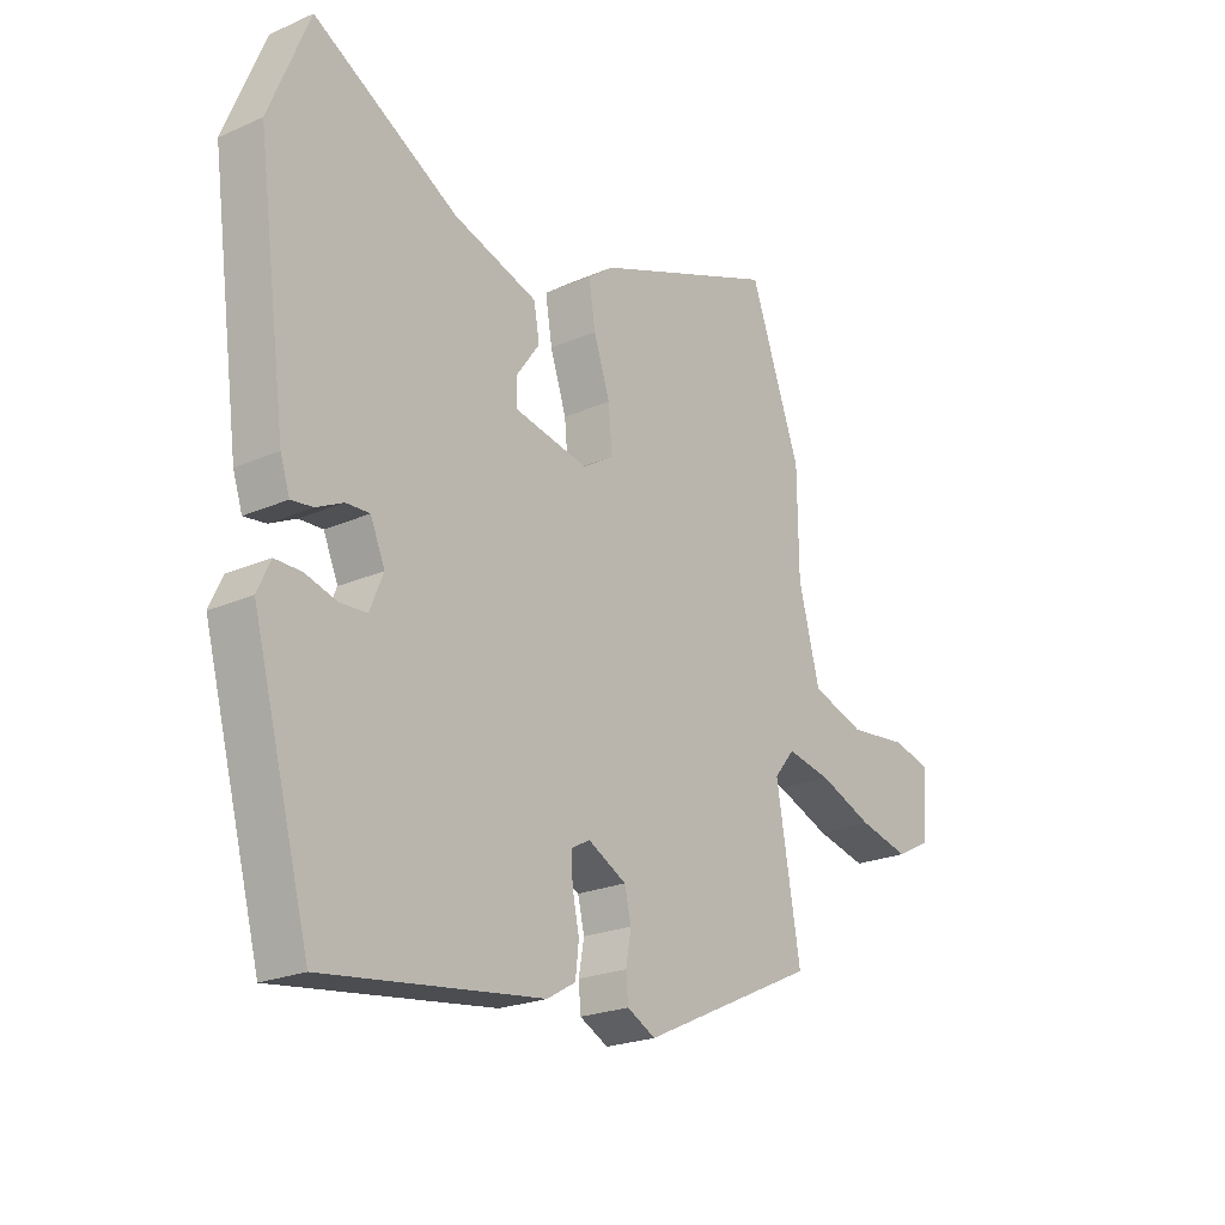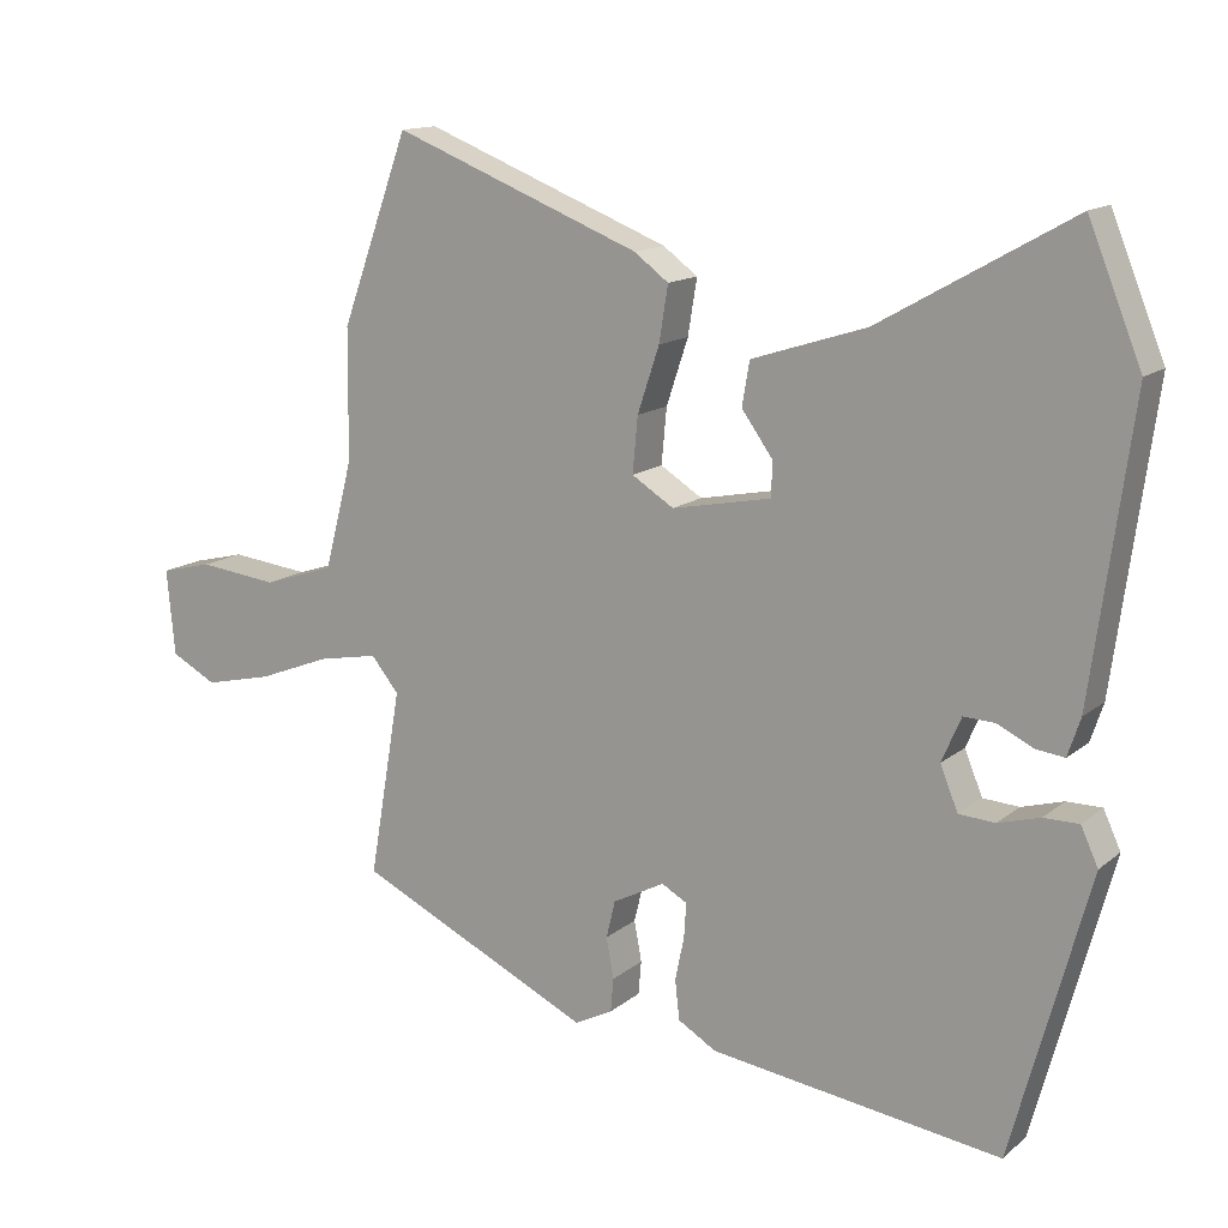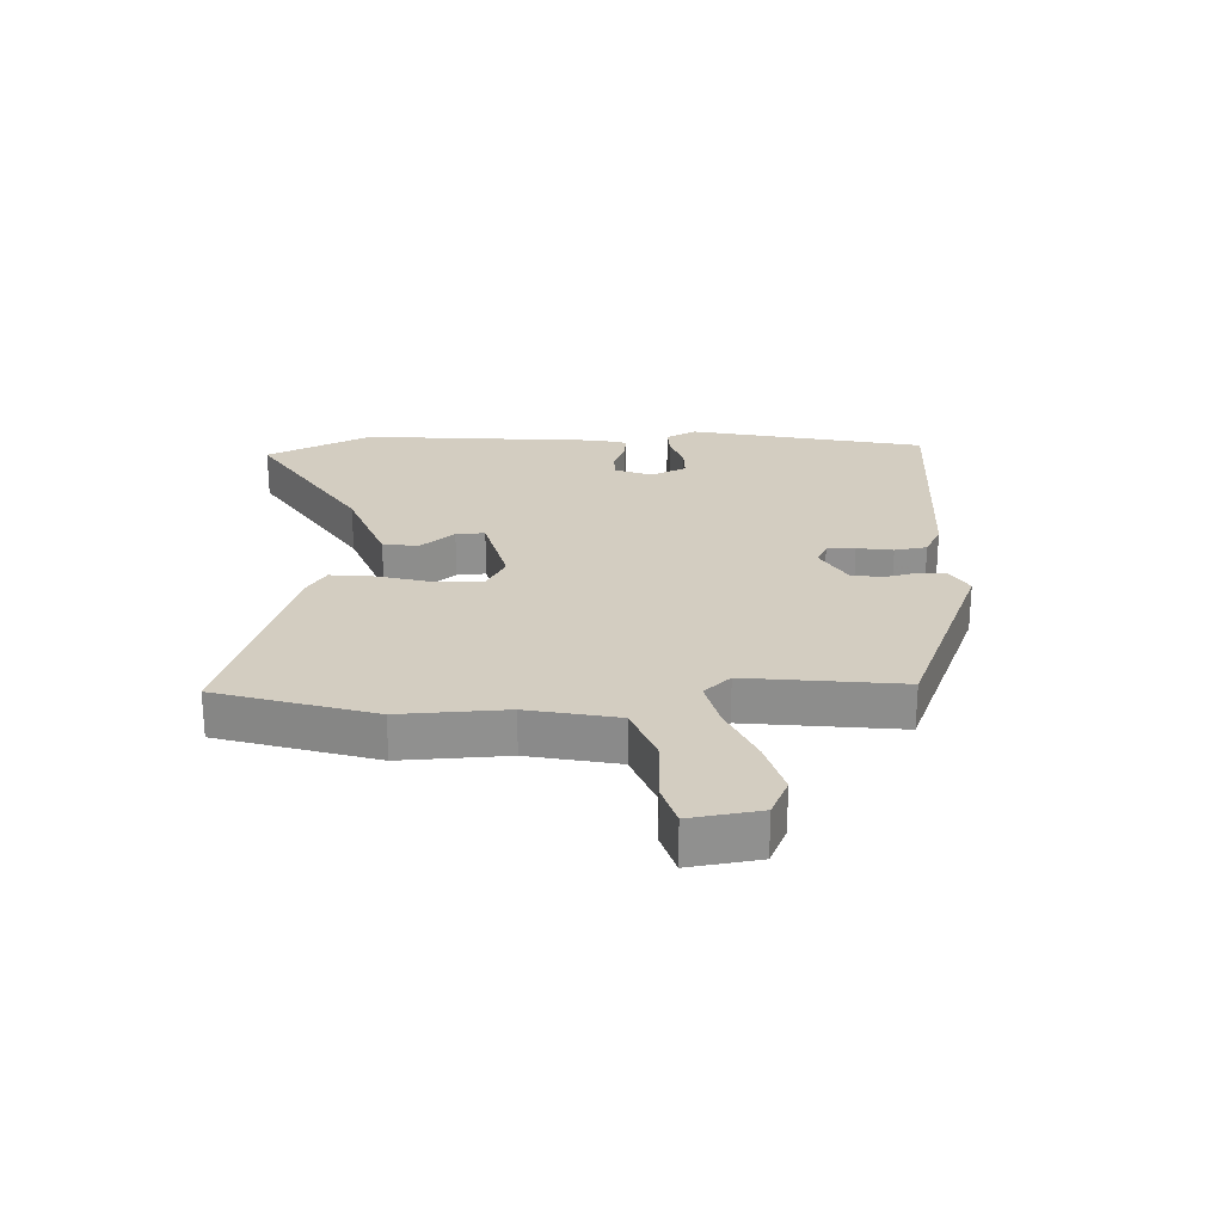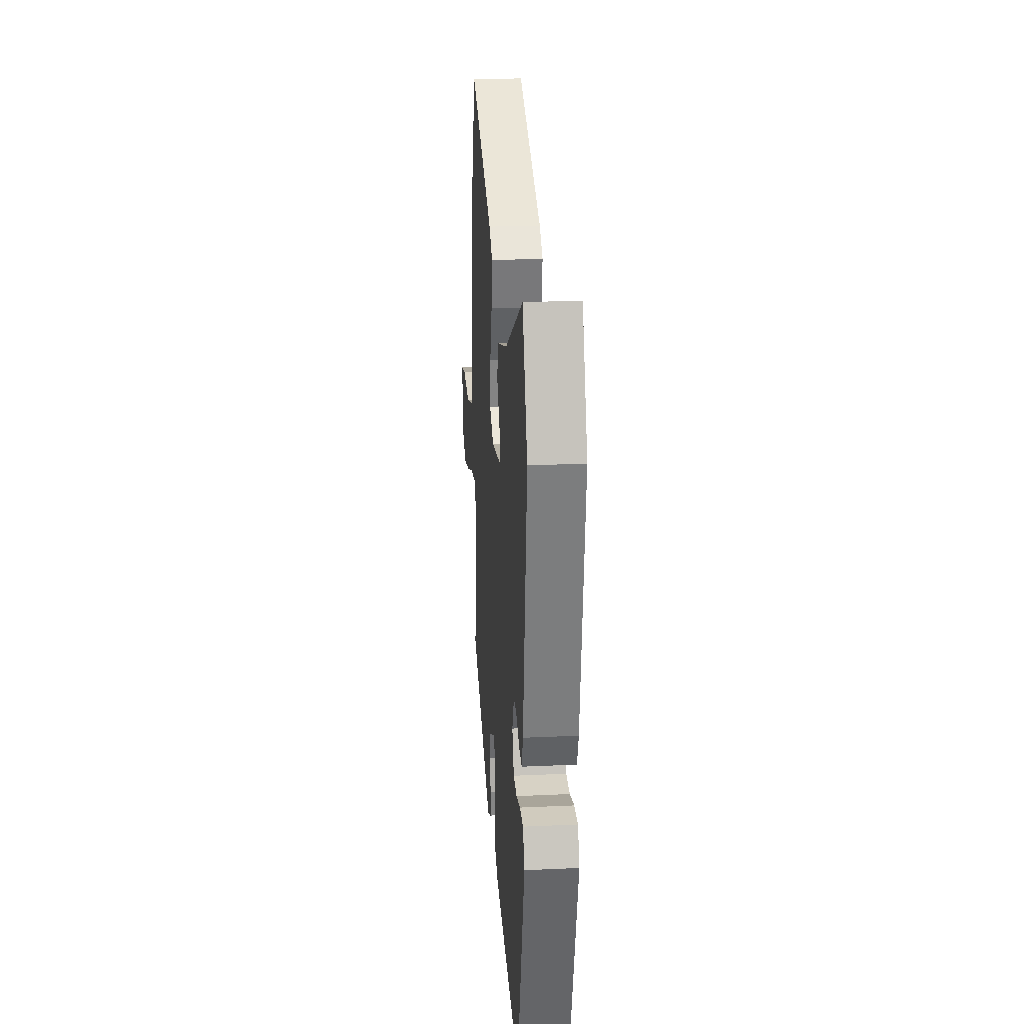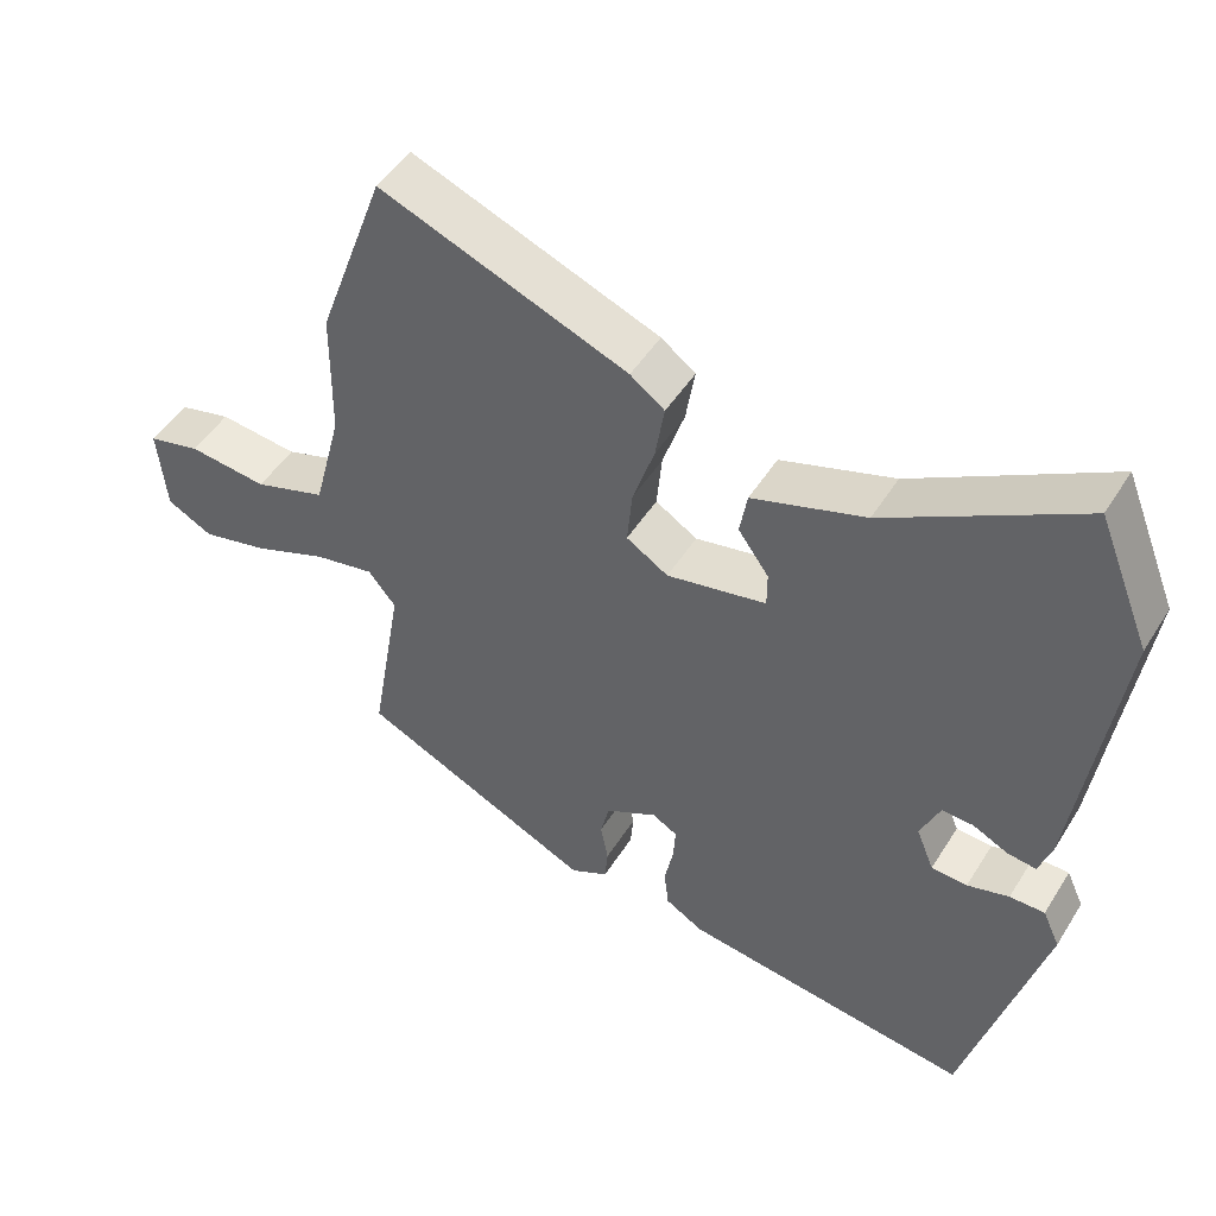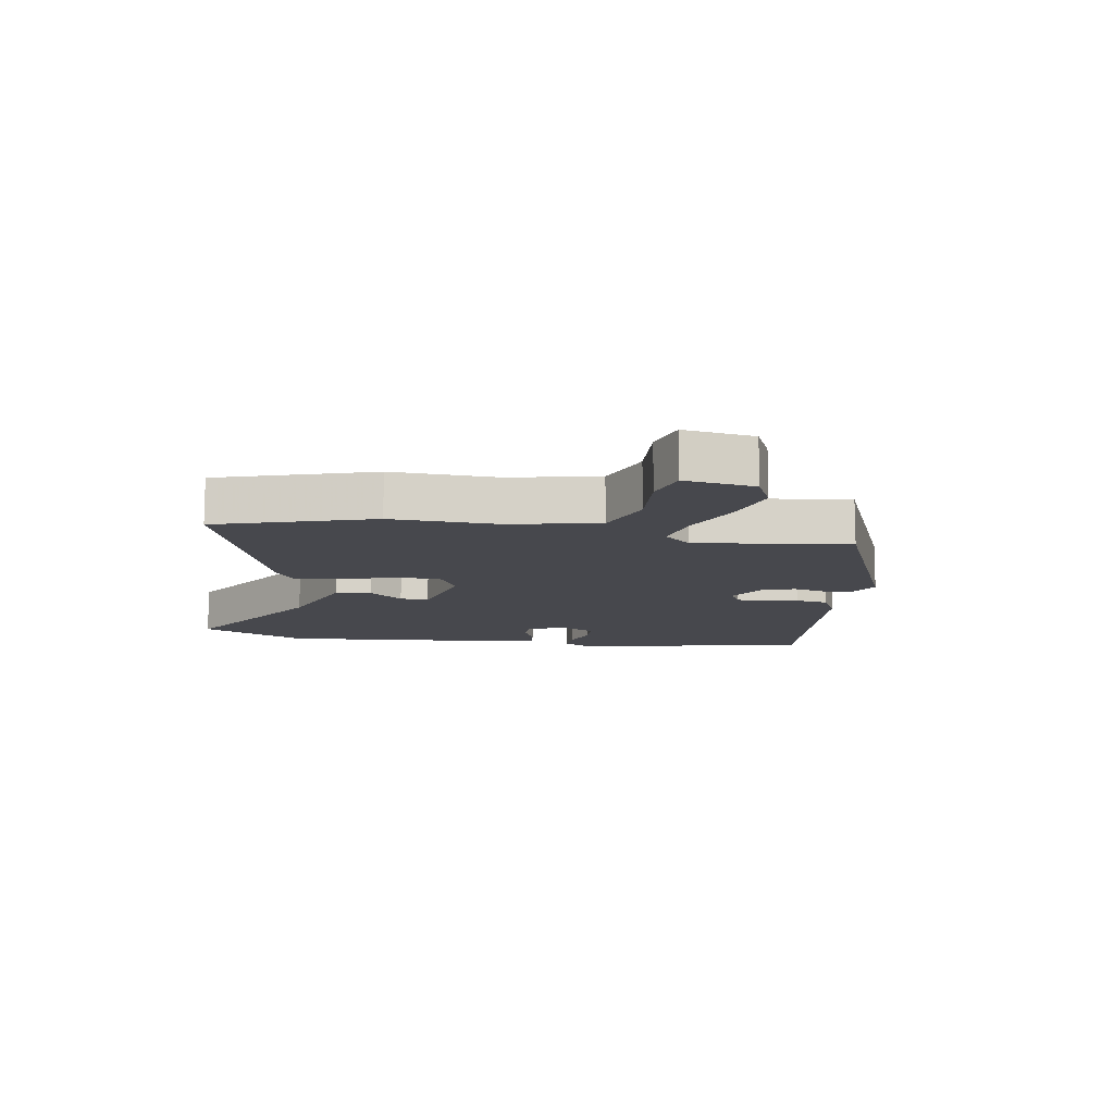
<metadata>
{"format":"obj","ext":"obj","renderer":"f3d","projection":"perspective","resolution":1024,"background":"white","views":[{"elev":-22.5,"azim":-52.8,"up":"+Z"},{"elev":14.0,"azim":-149.2,"up":"+Z"},{"elev":24.8,"azim":84.7,"up":"+Y"},{"elev":23.6,"azim":-94.4,"up":"+Z"},{"elev":48.4,"azim":-149.3,"up":"+Z"},{"elev":-11.8,"azim":77.9,"up":"+Y"}]}
</metadata>
<code>
v 0.509 0.07 -0.311
v 0.194 0.07 -0.46
v 0.143 0.07 -0.434
v 0.139 0.07 -0.389
v 0.149 0.07 -0.335
v 0.137 0.07 -0.285
v 0.068 0.07 -0.249
v 0.034 0.07 -0.268
v 0.037 0.07 -0.314
v 0.049 0.07 -0.372
v 0.043 0.07 -0.425
v -0.008 0.07 -0.455
v -0.397 0.07 -0.508
v -0.5 0.07 -0.129
v -0.477 0.07 -0.079
v -0.43 0.07 -0.079
v -0.374 0.07 -0.095
v -0.326 0.07 -0.092
v -0.302 0.07 -0.034
v -0.328 0.07 0.026
v -0.37 0.07 0.024
v -0.417 0.07 0.001
v -0.456 0.07 -0.004
v -0.473 0.07 0.047
v -0.526 0.07 0.436
v -0.455 0.07 0.611
v -0.197 0.07 0.465
v -0.046 0.07 0.417
v -0.036 0.07 0.359
v -0.077 0.07 0.302
v -0.077 0.07 0.255
v 0.056 0.07 0.229
v 0.112 0.07 0.264
v 0.105 0.07 0.338
v 0.076 0.07 0.425
v 0.064 0.07 0.499
v 0.11 0.07 0.533
v 0.441 0.07 0.663
v 0.532 0.07 0.413
v 0.534 0.07 0.239
v 0.572 0.07 0.094
v 0.668 0.07 0.063
v 0.774 0.07 0.075
v 0.844 0.07 0.058
v 0.833 0.07 -0.057
v 0.772 0.07 -0.089
v 0.681 0.07 -0.068
v 0.583 0.07 -0.03
v 0.503 0.07 -0.015
v 0.466 0.07 -0.06
v 0.509 0 -0.311
v 0.194 0 -0.46
v 0.143 0 -0.434
v 0.139 0 -0.389
v 0.149 0 -0.335
v 0.137 0 -0.285
v 0.068 0 -0.249
v 0.034 0 -0.268
v 0.037 0 -0.314
v 0.049 0 -0.372
v 0.043 0 -0.425
v -0.008 0 -0.455
v -0.397 0 -0.508
v -0.5 0 -0.129
v -0.477 0 -0.079
v -0.43 0 -0.079
v -0.374 0 -0.095
v -0.326 0 -0.092
v -0.302 0 -0.034
v -0.328 0 0.026
v -0.37 0 0.024
v -0.417 0 0.001
v -0.456 0 -0.004
v -0.473 0 0.047
v -0.526 0 0.436
v -0.455 0 0.611
v -0.197 0 0.465
v -0.046 0 0.417
v -0.036 0 0.359
v -0.077 0 0.302
v -0.077 0 0.255
v 0.056 0 0.229
v 0.112 0 0.264
v 0.105 0 0.338
v 0.076 0 0.425
v 0.064 0 0.499
v 0.11 0 0.533
v 0.441 0 0.663
v 0.532 0 0.413
v 0.534 0 0.239
v 0.572 0 0.094
v 0.668 0 0.063
v 0.774 0 0.075
v 0.844 0 0.058
v 0.833 0 -0.057
v 0.772 0 -0.089
v 0.681 0 -0.068
v 0.583 0 -0.03
v 0.503 0 -0.015
v 0.466 0 -0.06
f 45 46 47 48
f 45 48 49
f 42 43 44 45
f 41 42 45 49
f 40 41 49 50
f 38 39 40 50
f 34 35 36 37
f 33 34 37 38
f 27 28 29 30
f 27 30 31
f 26 27 31
f 25 26 31
f 24 25 31
f 21 22 23 24
f 20 21 24 31
f 19 20 31 32
f 14 15 16 17
f 14 17 18
f 13 14 18
f 9 10 11 12
f 8 9 12 13
f 7 8 13 18
f 2 3 4 5
f 50 1 2 5
f 33 38 50 5
f 7 18 19 32
f 6 7 32 33
f 5 6 33
f 98 97 96 95
f 99 98 95
f 95 94 93 92
f 99 95 92 91
f 100 99 91 90
f 100 90 89 88
f 87 86 85 84
f 88 87 84 83
f 80 79 78 77
f 81 80 77
f 81 77 76
f 81 76 75
f 81 75 74
f 74 73 72 71
f 81 74 71 70
f 82 81 70 69
f 67 66 65 64
f 68 67 64
f 68 64 63
f 62 61 60 59
f 63 62 59 58
f 68 63 58 57
f 55 54 53 52
f 55 52 51 100
f 55 100 88 83
f 82 69 68 57
f 83 82 57 56
f 83 56 55
f 1 51 52 2
f 2 52 53 3
f 3 53 54 4
f 4 54 55 5
f 5 55 56 6
f 6 56 57 7
f 7 57 58 8
f 8 58 59 9
f 9 59 60 10
f 10 60 61 11
f 11 61 62 12
f 12 62 63 13
f 13 63 64 14
f 14 64 65 15
f 15 65 66 16
f 16 66 67 17
f 17 67 68 18
f 18 68 69 19
f 19 69 70 20
f 20 70 71 21
f 21 71 72 22
f 22 72 73 23
f 23 73 74 24
f 24 74 75 25
f 25 75 76 26
f 26 76 77 27
f 27 77 78 28
f 28 78 79 29
f 29 79 80 30
f 30 80 81 31
f 31 81 82 32
f 32 82 83 33
f 33 83 84 34
f 34 84 85 35
f 35 85 86 36
f 36 86 87 37
f 37 87 88 38
f 38 88 89 39
f 39 89 90 40
f 40 90 91 41
f 41 91 92 42
f 42 92 93 43
f 43 93 94 44
f 44 94 95 45
f 45 95 96 46
f 46 96 97 47
f 47 97 98 48
f 48 98 99 49
f 49 99 100 50
f 50 100 51 1

</code>
